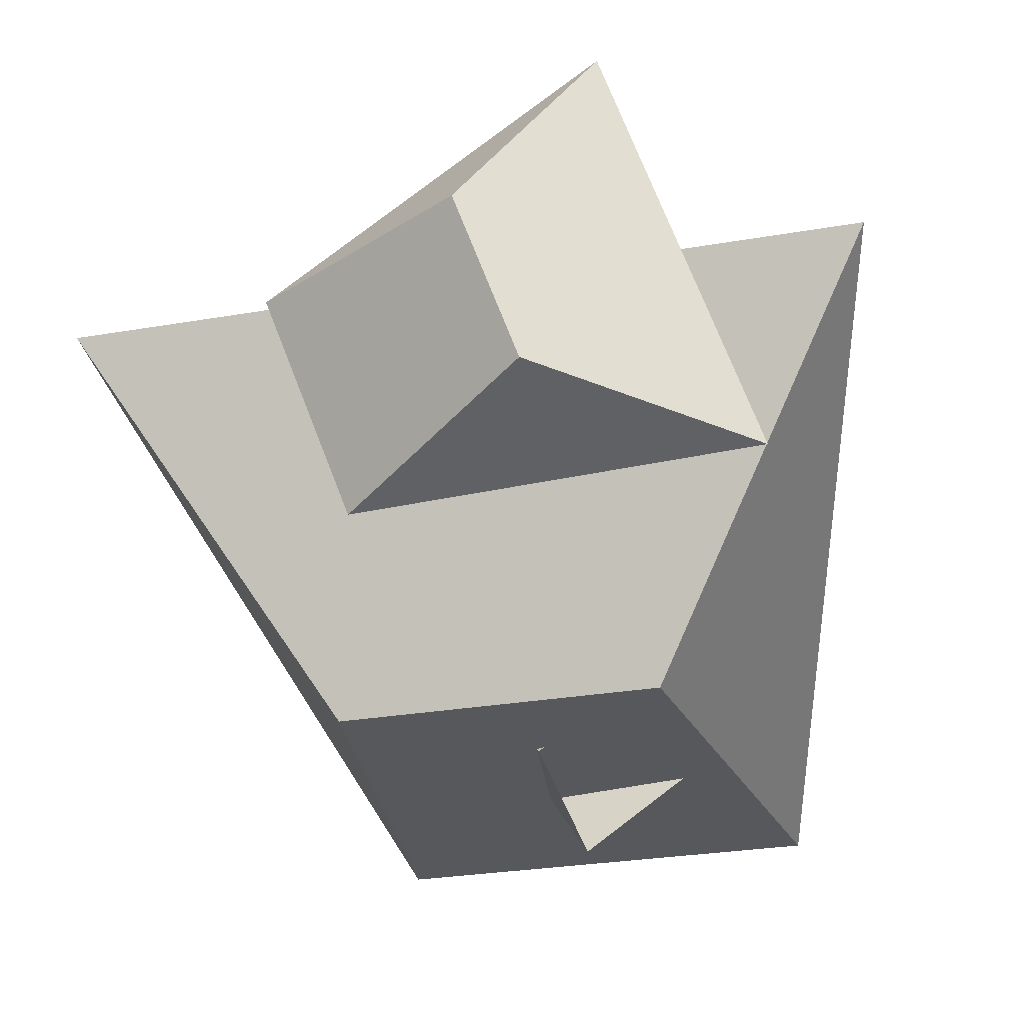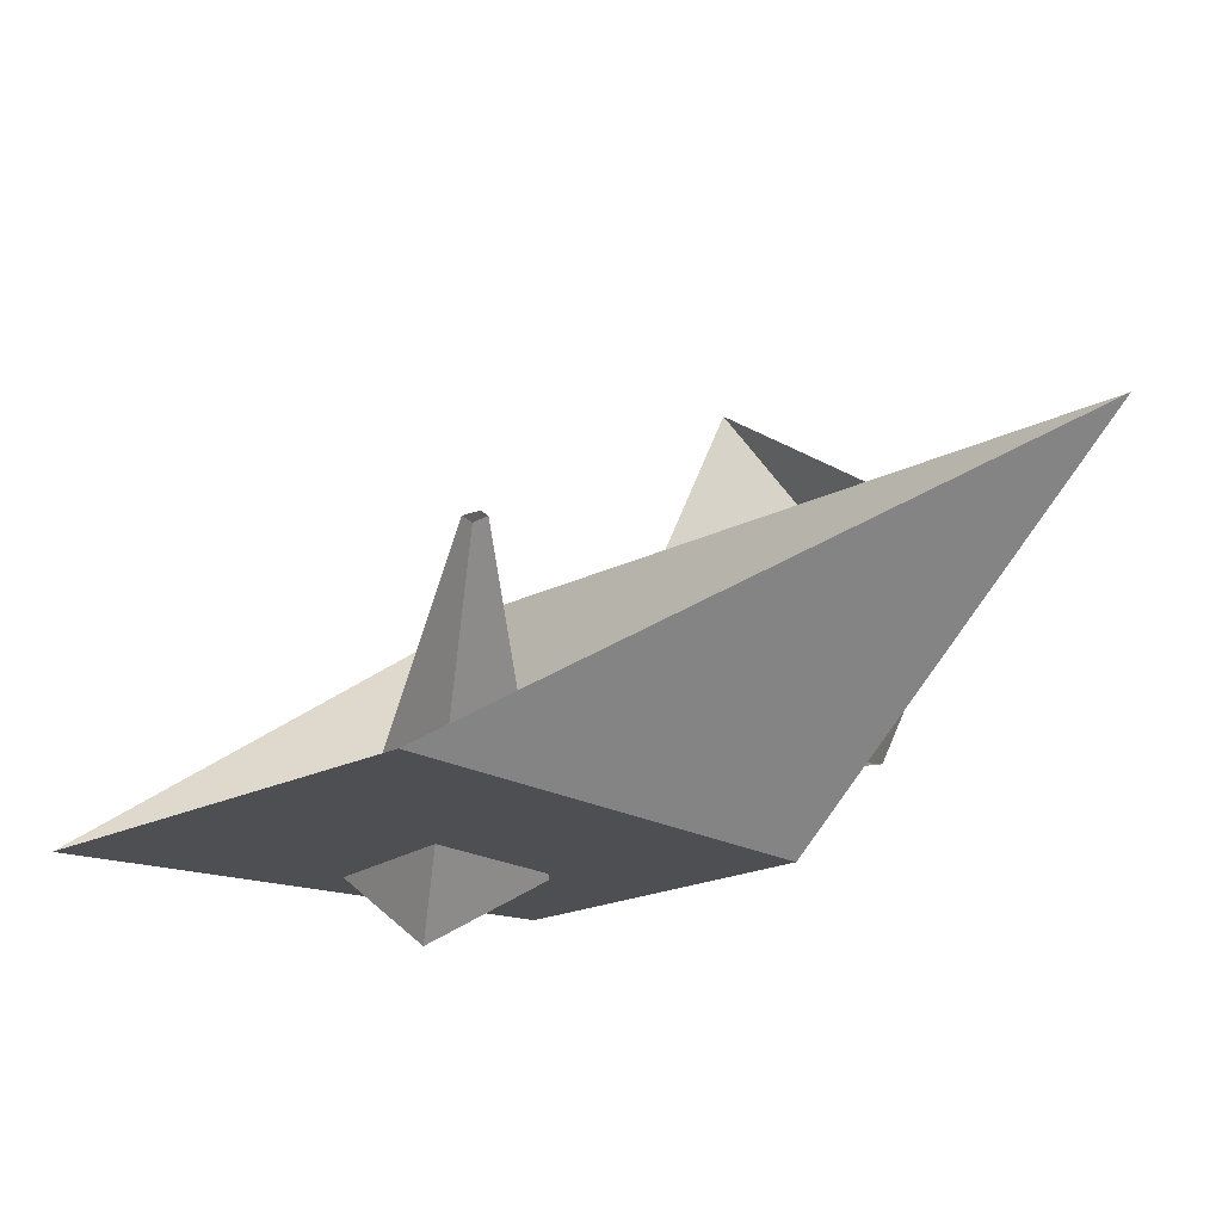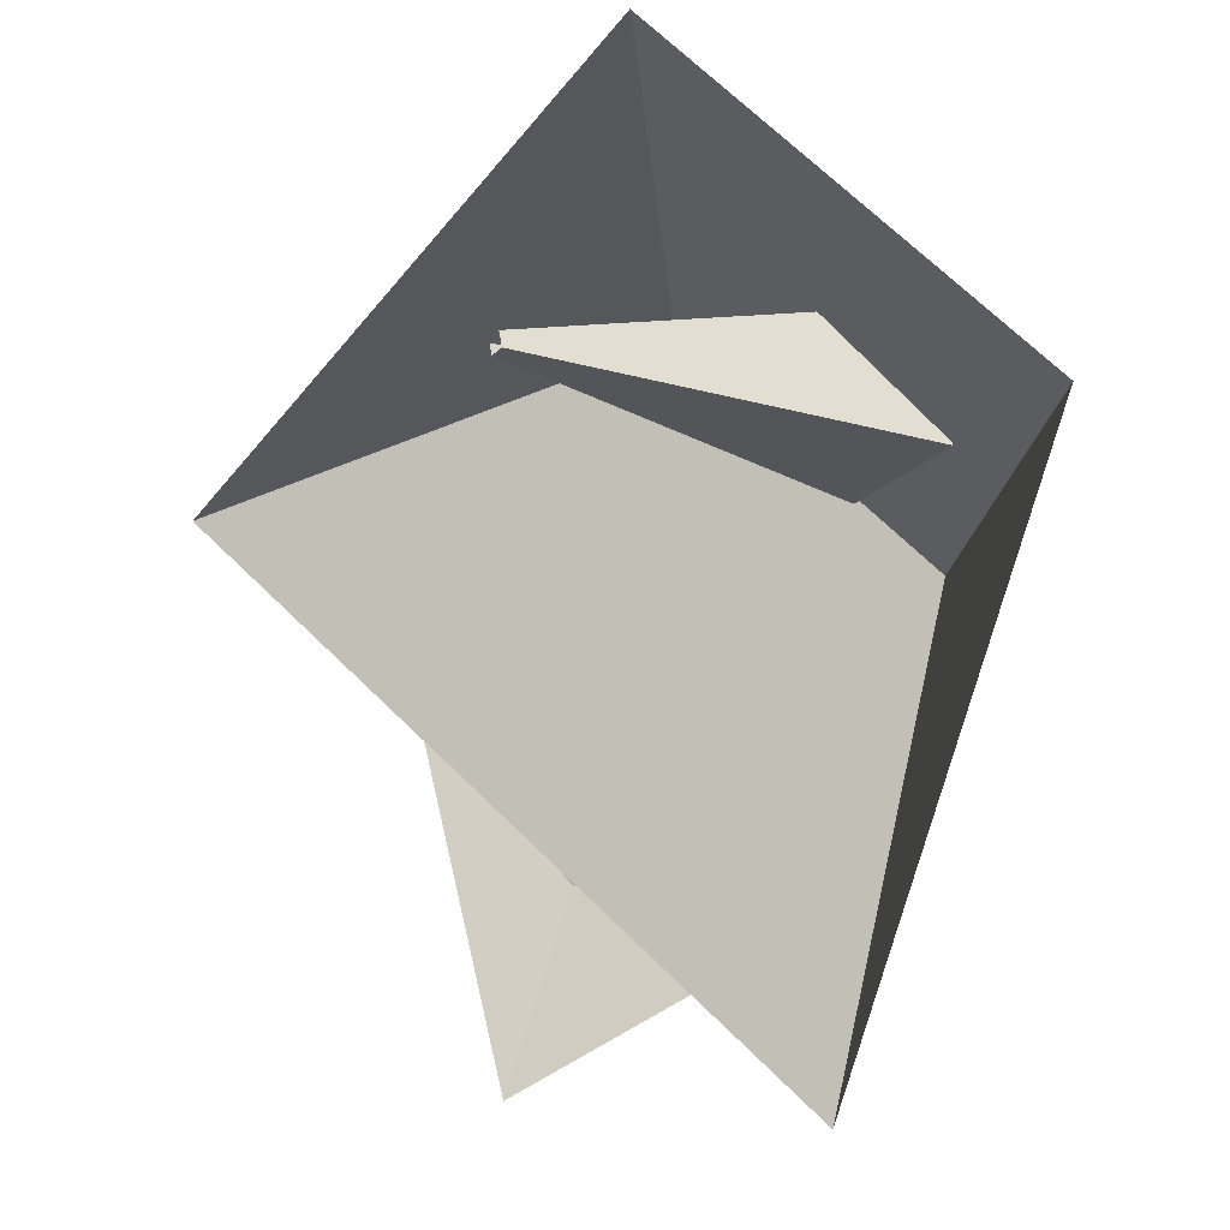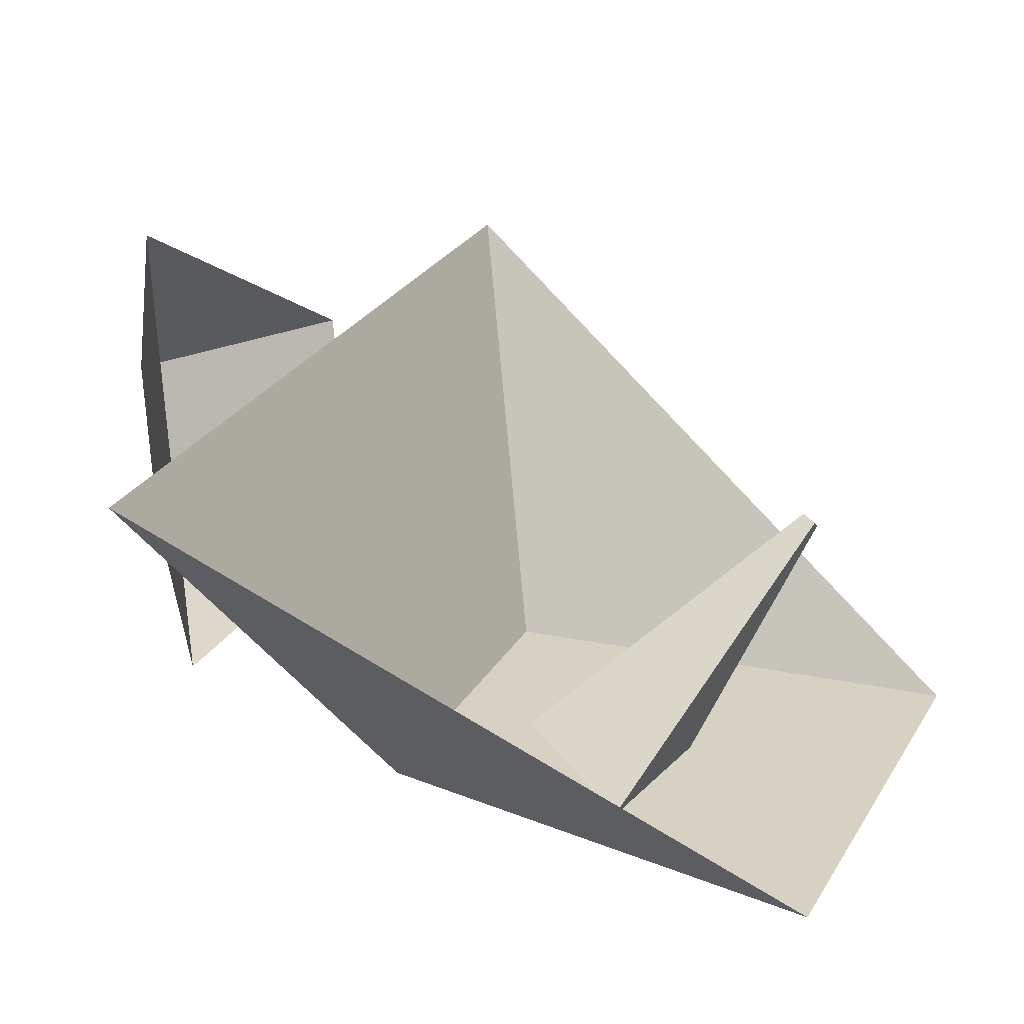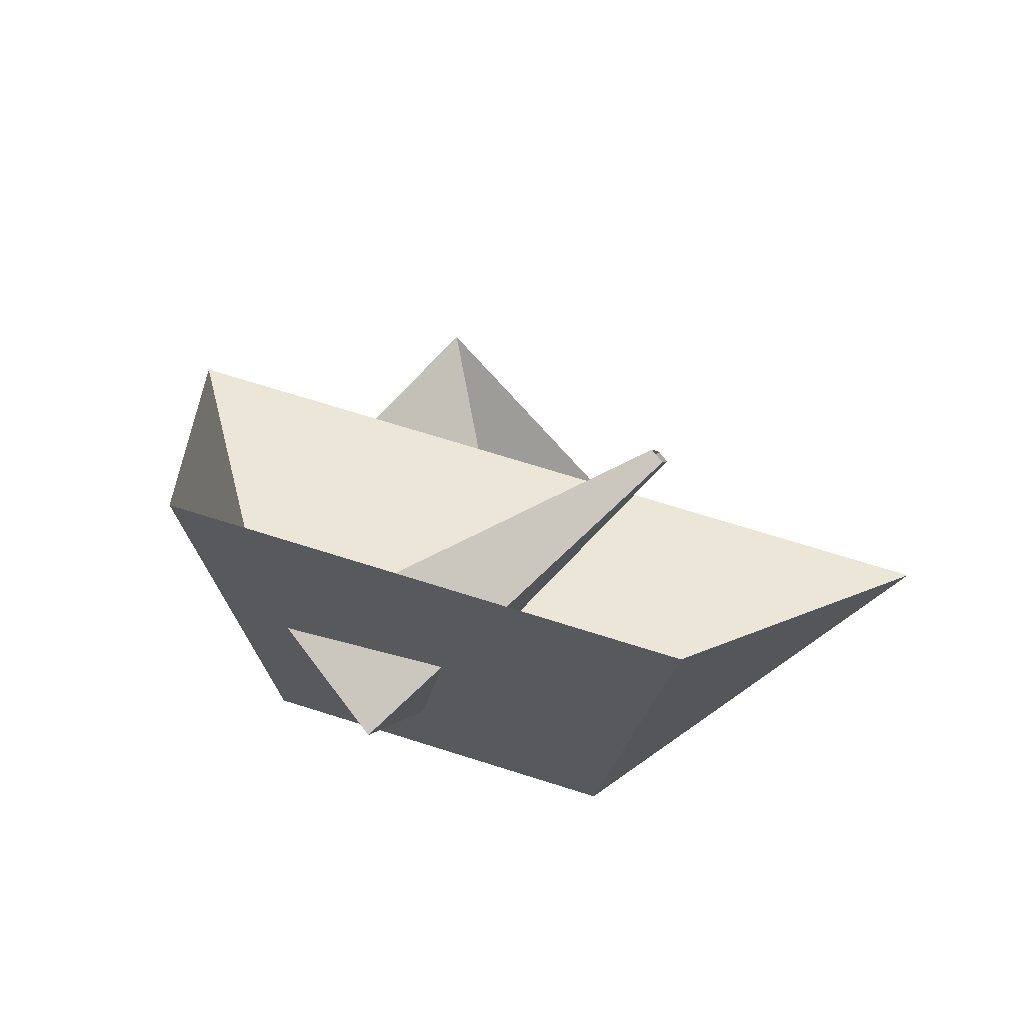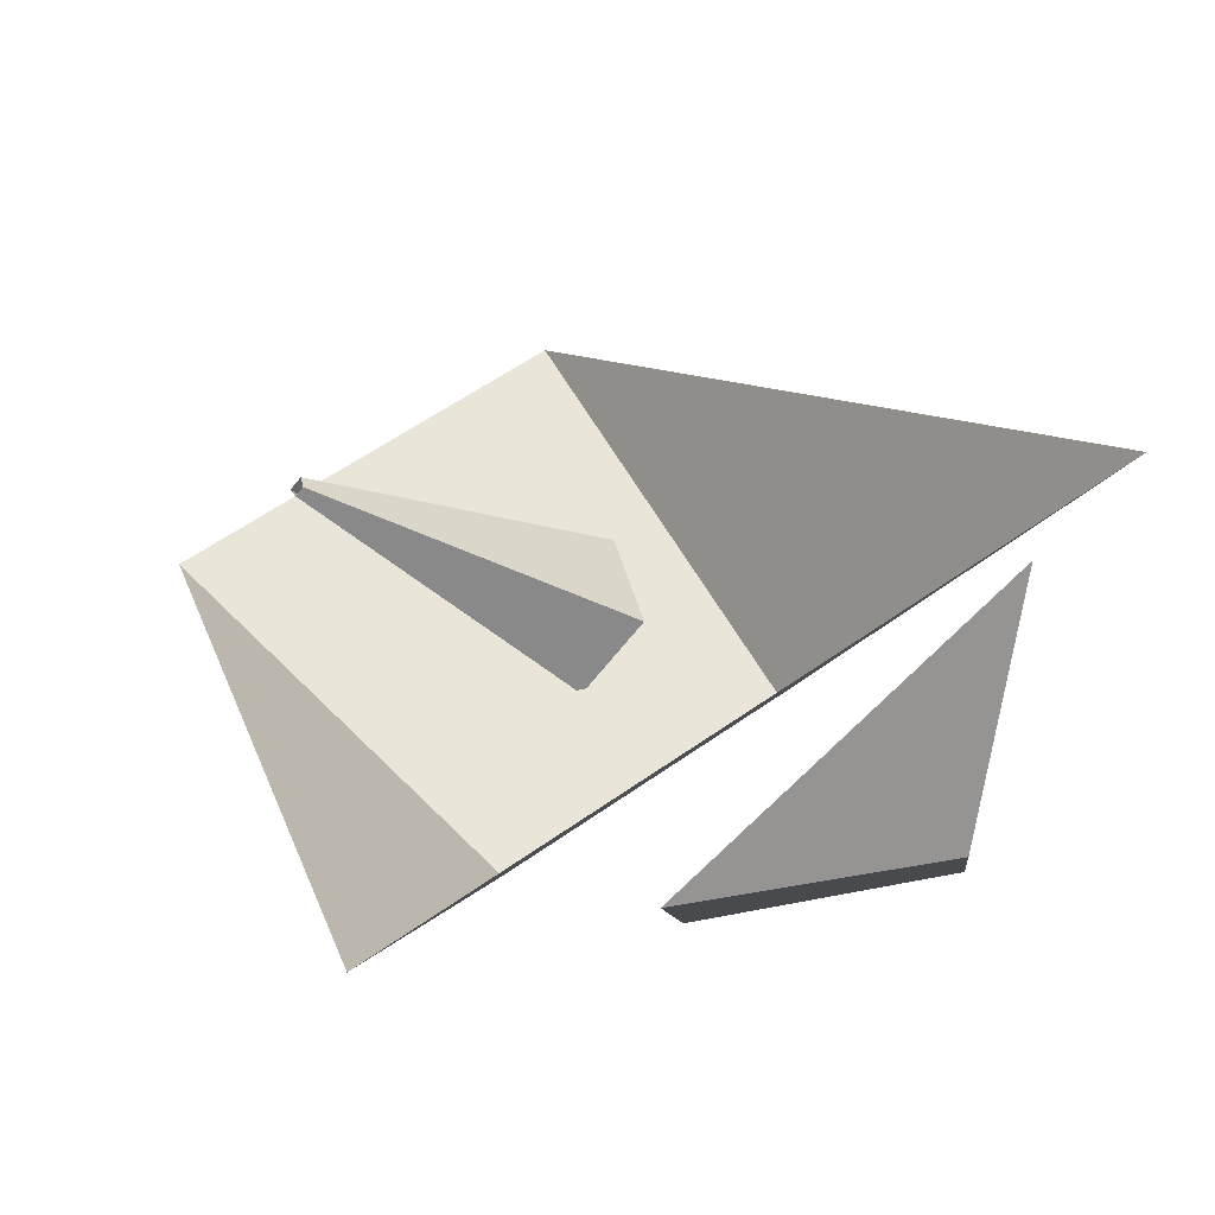
<metadata>
{"format":"obj","ext":"obj","renderer":"f3d","projection":"perspective","resolution":1024,"background":"white","views":[{"elev":-27.9,"azim":-165.1,"up":"+Y"},{"elev":-17.6,"azim":47.0,"up":"+Y"},{"elev":68.4,"azim":-135.5,"up":"+Z"},{"elev":27.1,"azim":-65.3,"up":"+Y"},{"elev":67.7,"azim":17.8,"up":"+Z"},{"elev":58.2,"azim":143.7,"up":"+Y"}]}
</metadata>
<code>
o Cube
v 1.823 0.9007 -1.05
v -1.442 0.9007 -1.05
v 1.385 0.9007 -4.494
v -1.004 0.9007 -4.494
v 3.18 3.757 -5.687
v -2.798 3.757 -5.687
v 1.426 3.419 -6.278
v 0.8976 1.846 -5.855
v -0.1949 3.491 -7.104
v -0.5814 2.34 -6.794
v -1.055 4.997 -6.389
v -2.022 2.118 -5.614
v 1.307 2.56 -2.081
v 1.24 2.608 -2.078
v -0.4661 1.27 -3.618
v 0.09877 0.8698 -3.642
v -0.8379 0.9118 -2.754
v -0.0659 0.3655 -2.787
v 1.195 2.565 -1.975
v 1.287 2.5 -1.979
f 10 12 8
f 17 19 14
f 10 9 11
f 10 8 7
f 9 7 11
f 17 18 20
f 3 5 6
f 4 6 2
f 3 1 5
f 2 1 3
f 18 16 13
f 15 14 13
f 15 17 14
f 12 10 11
f 9 10 7
f 19 17 20
f 4 3 6
f 4 2 3
f 20 18 13
f 16 15 13

</code>
